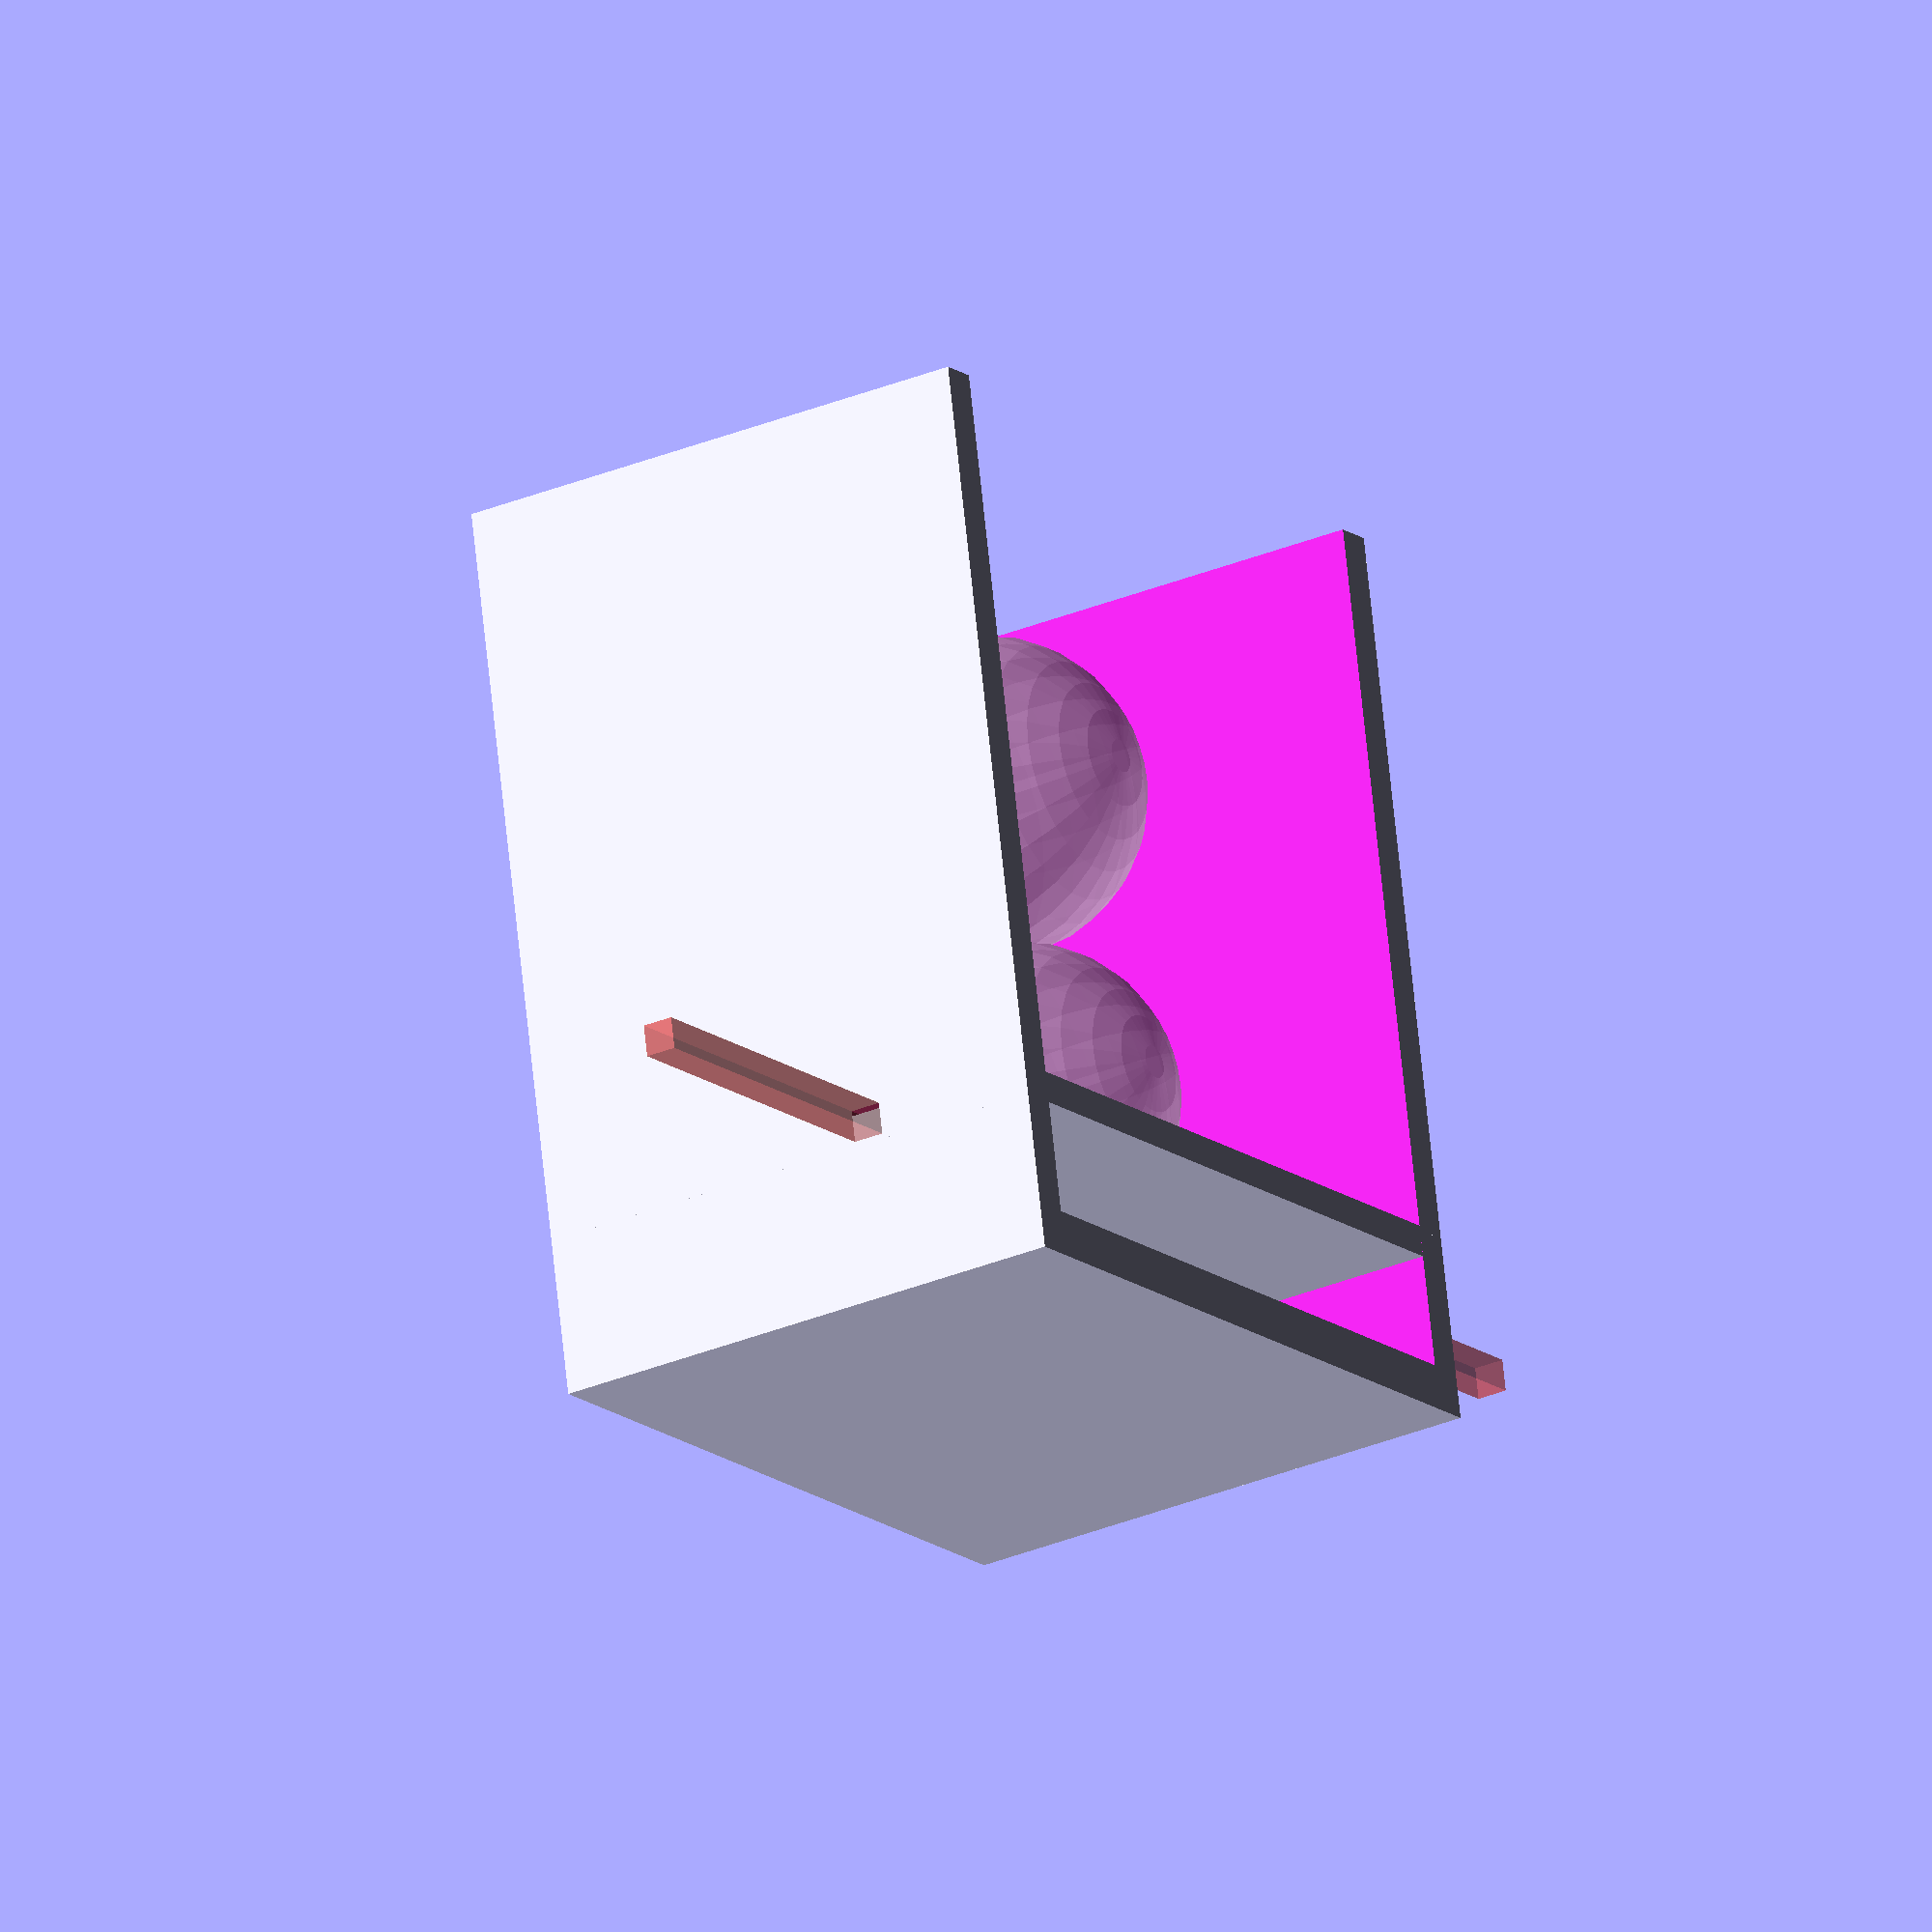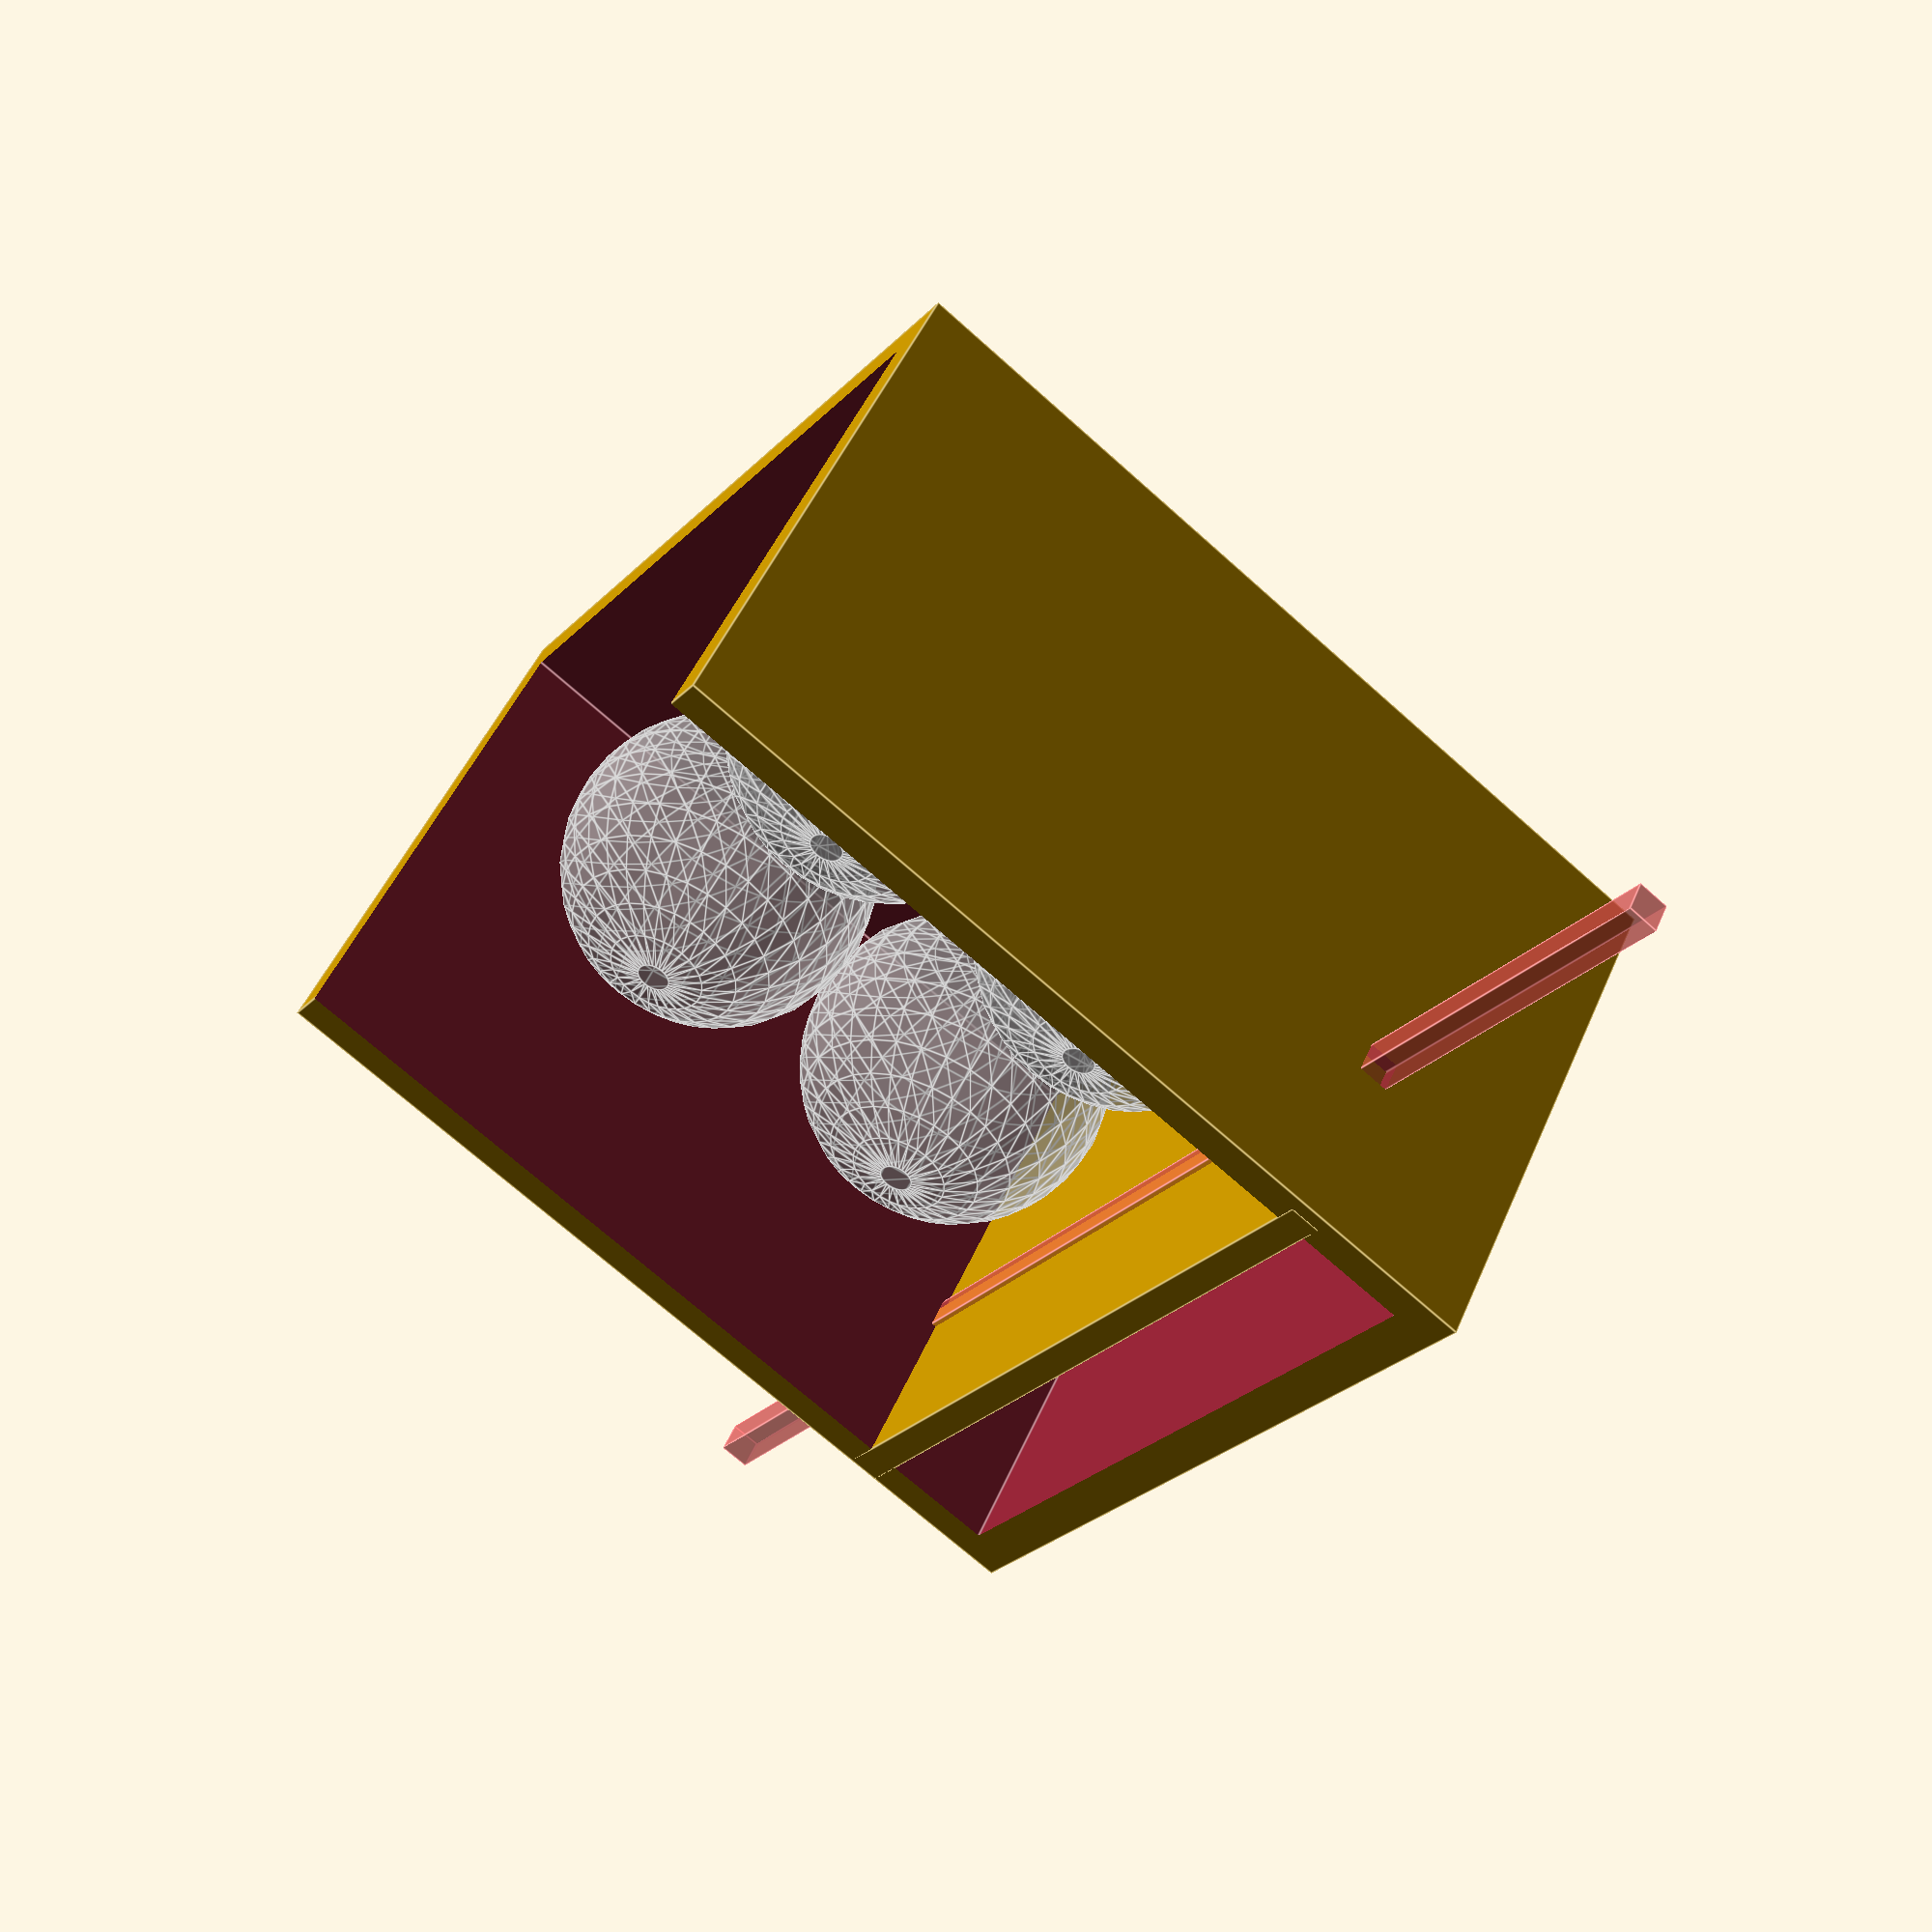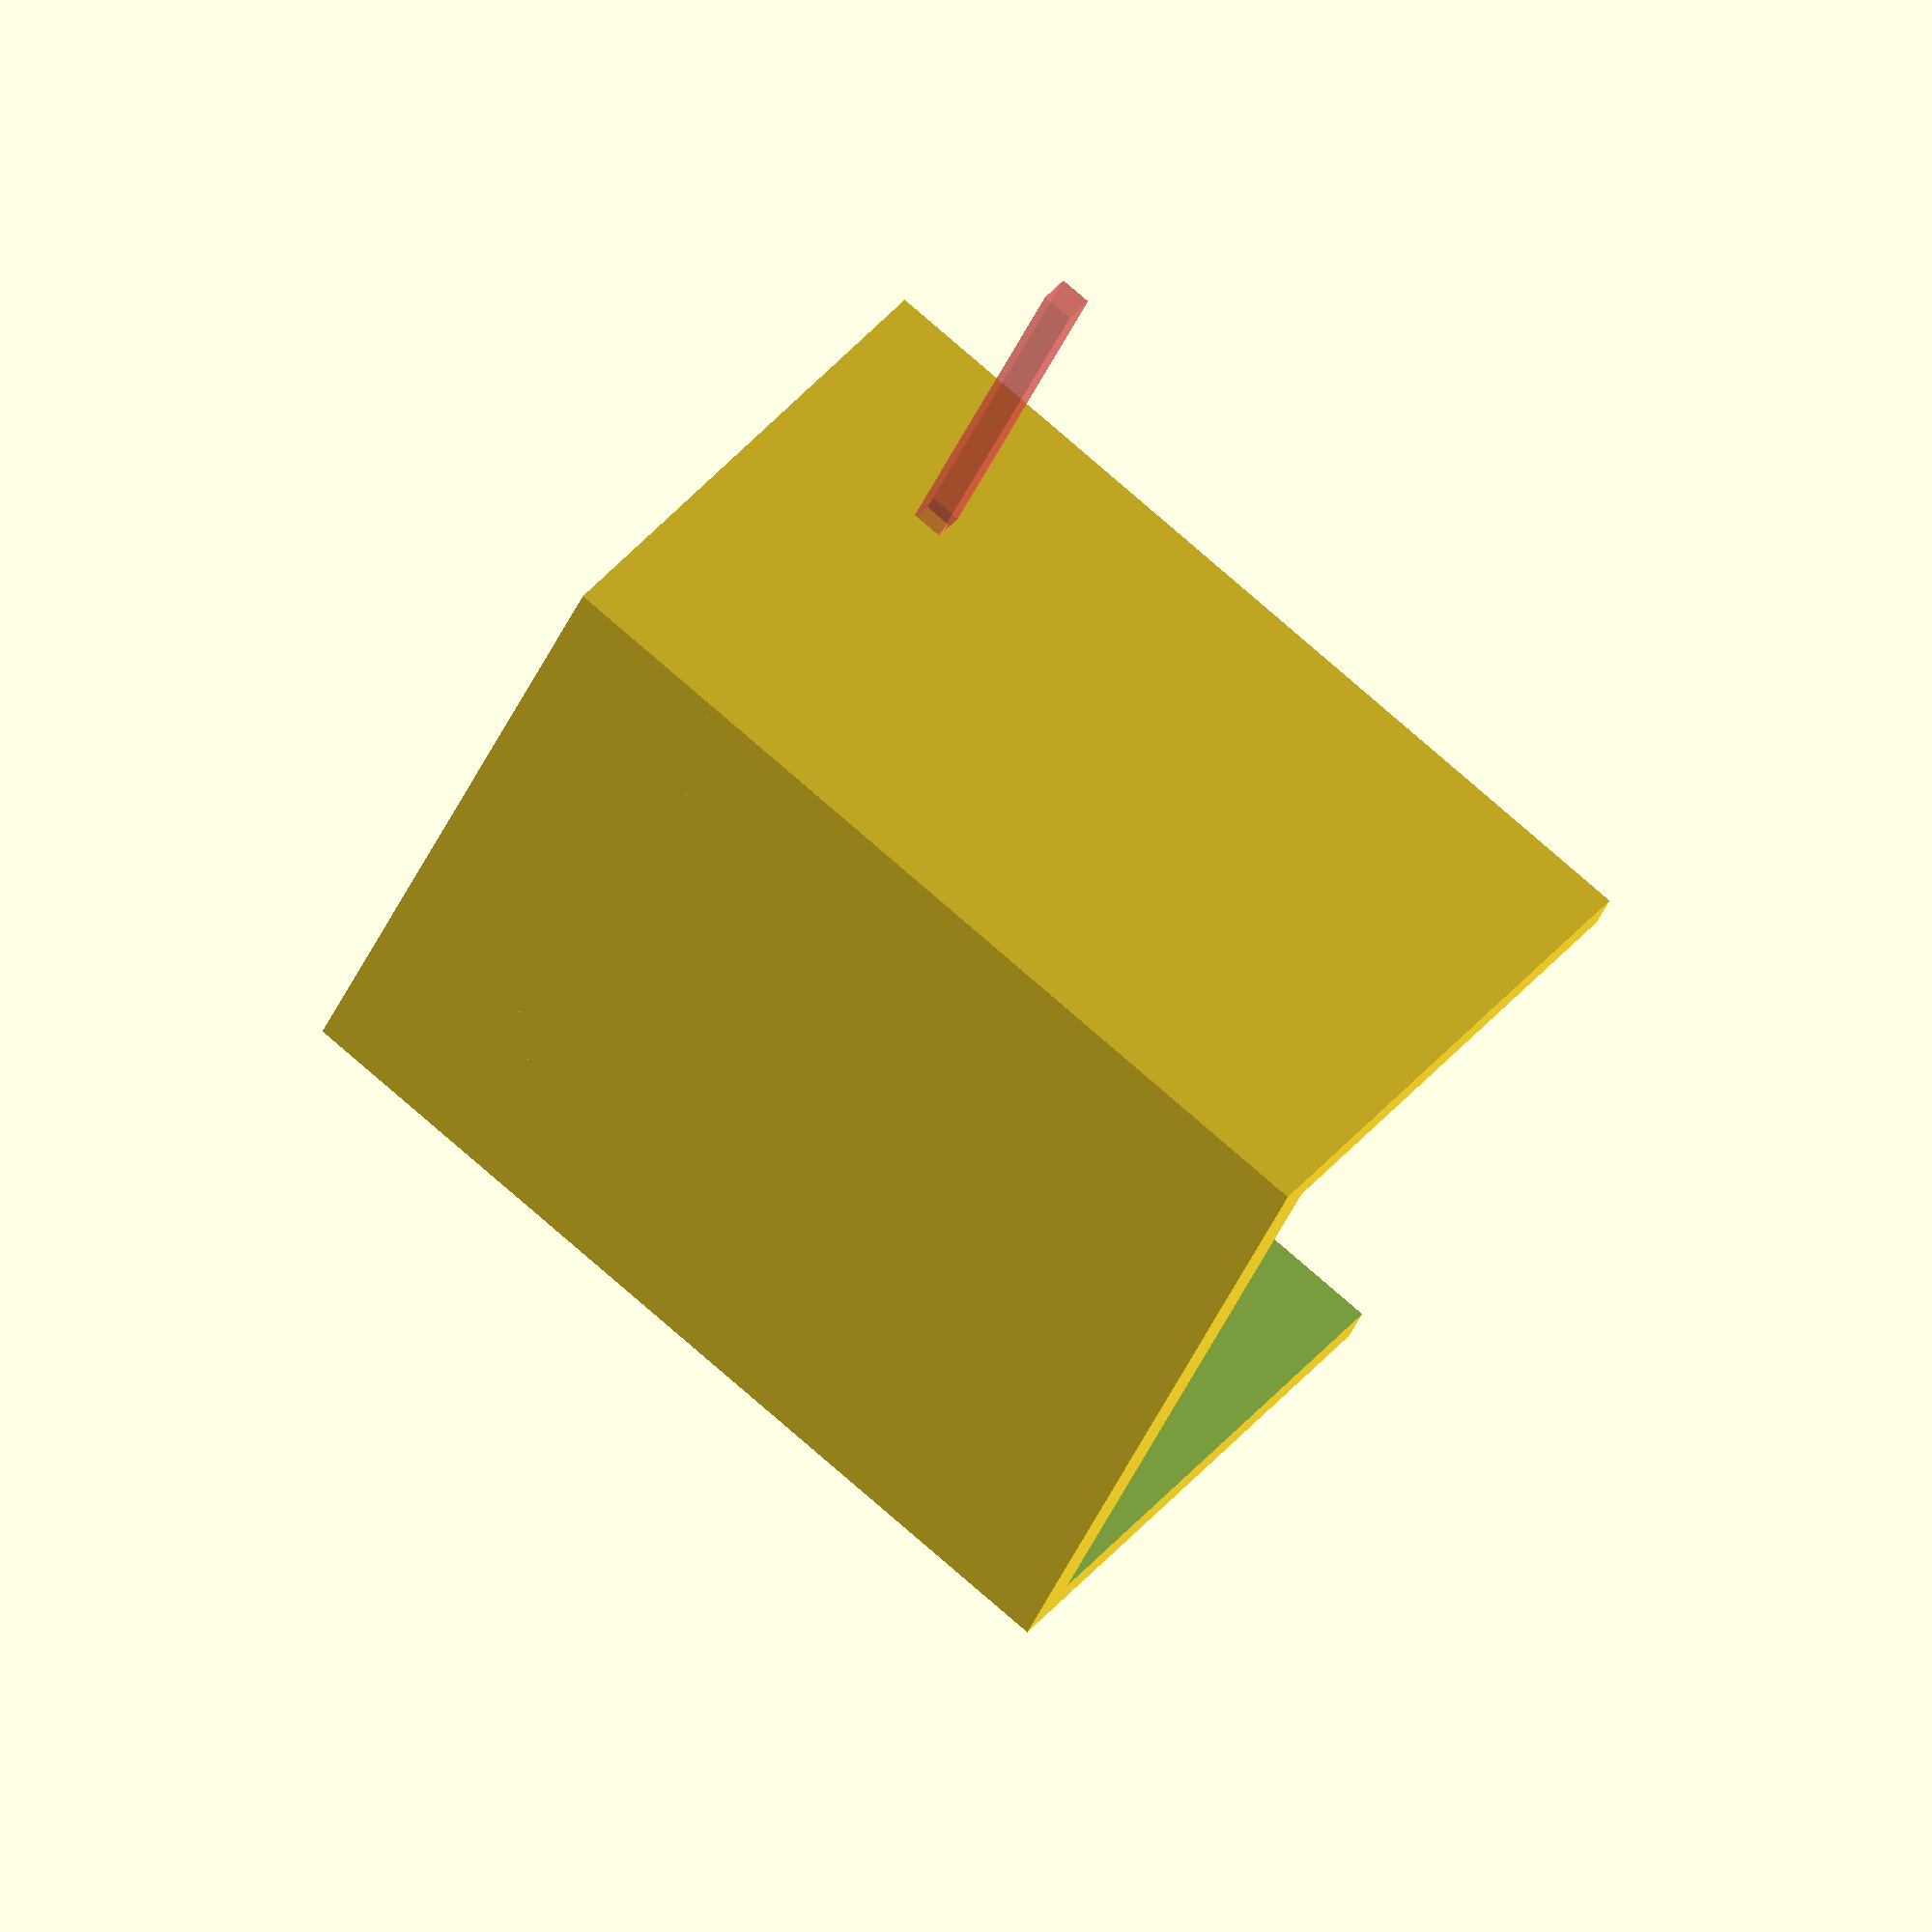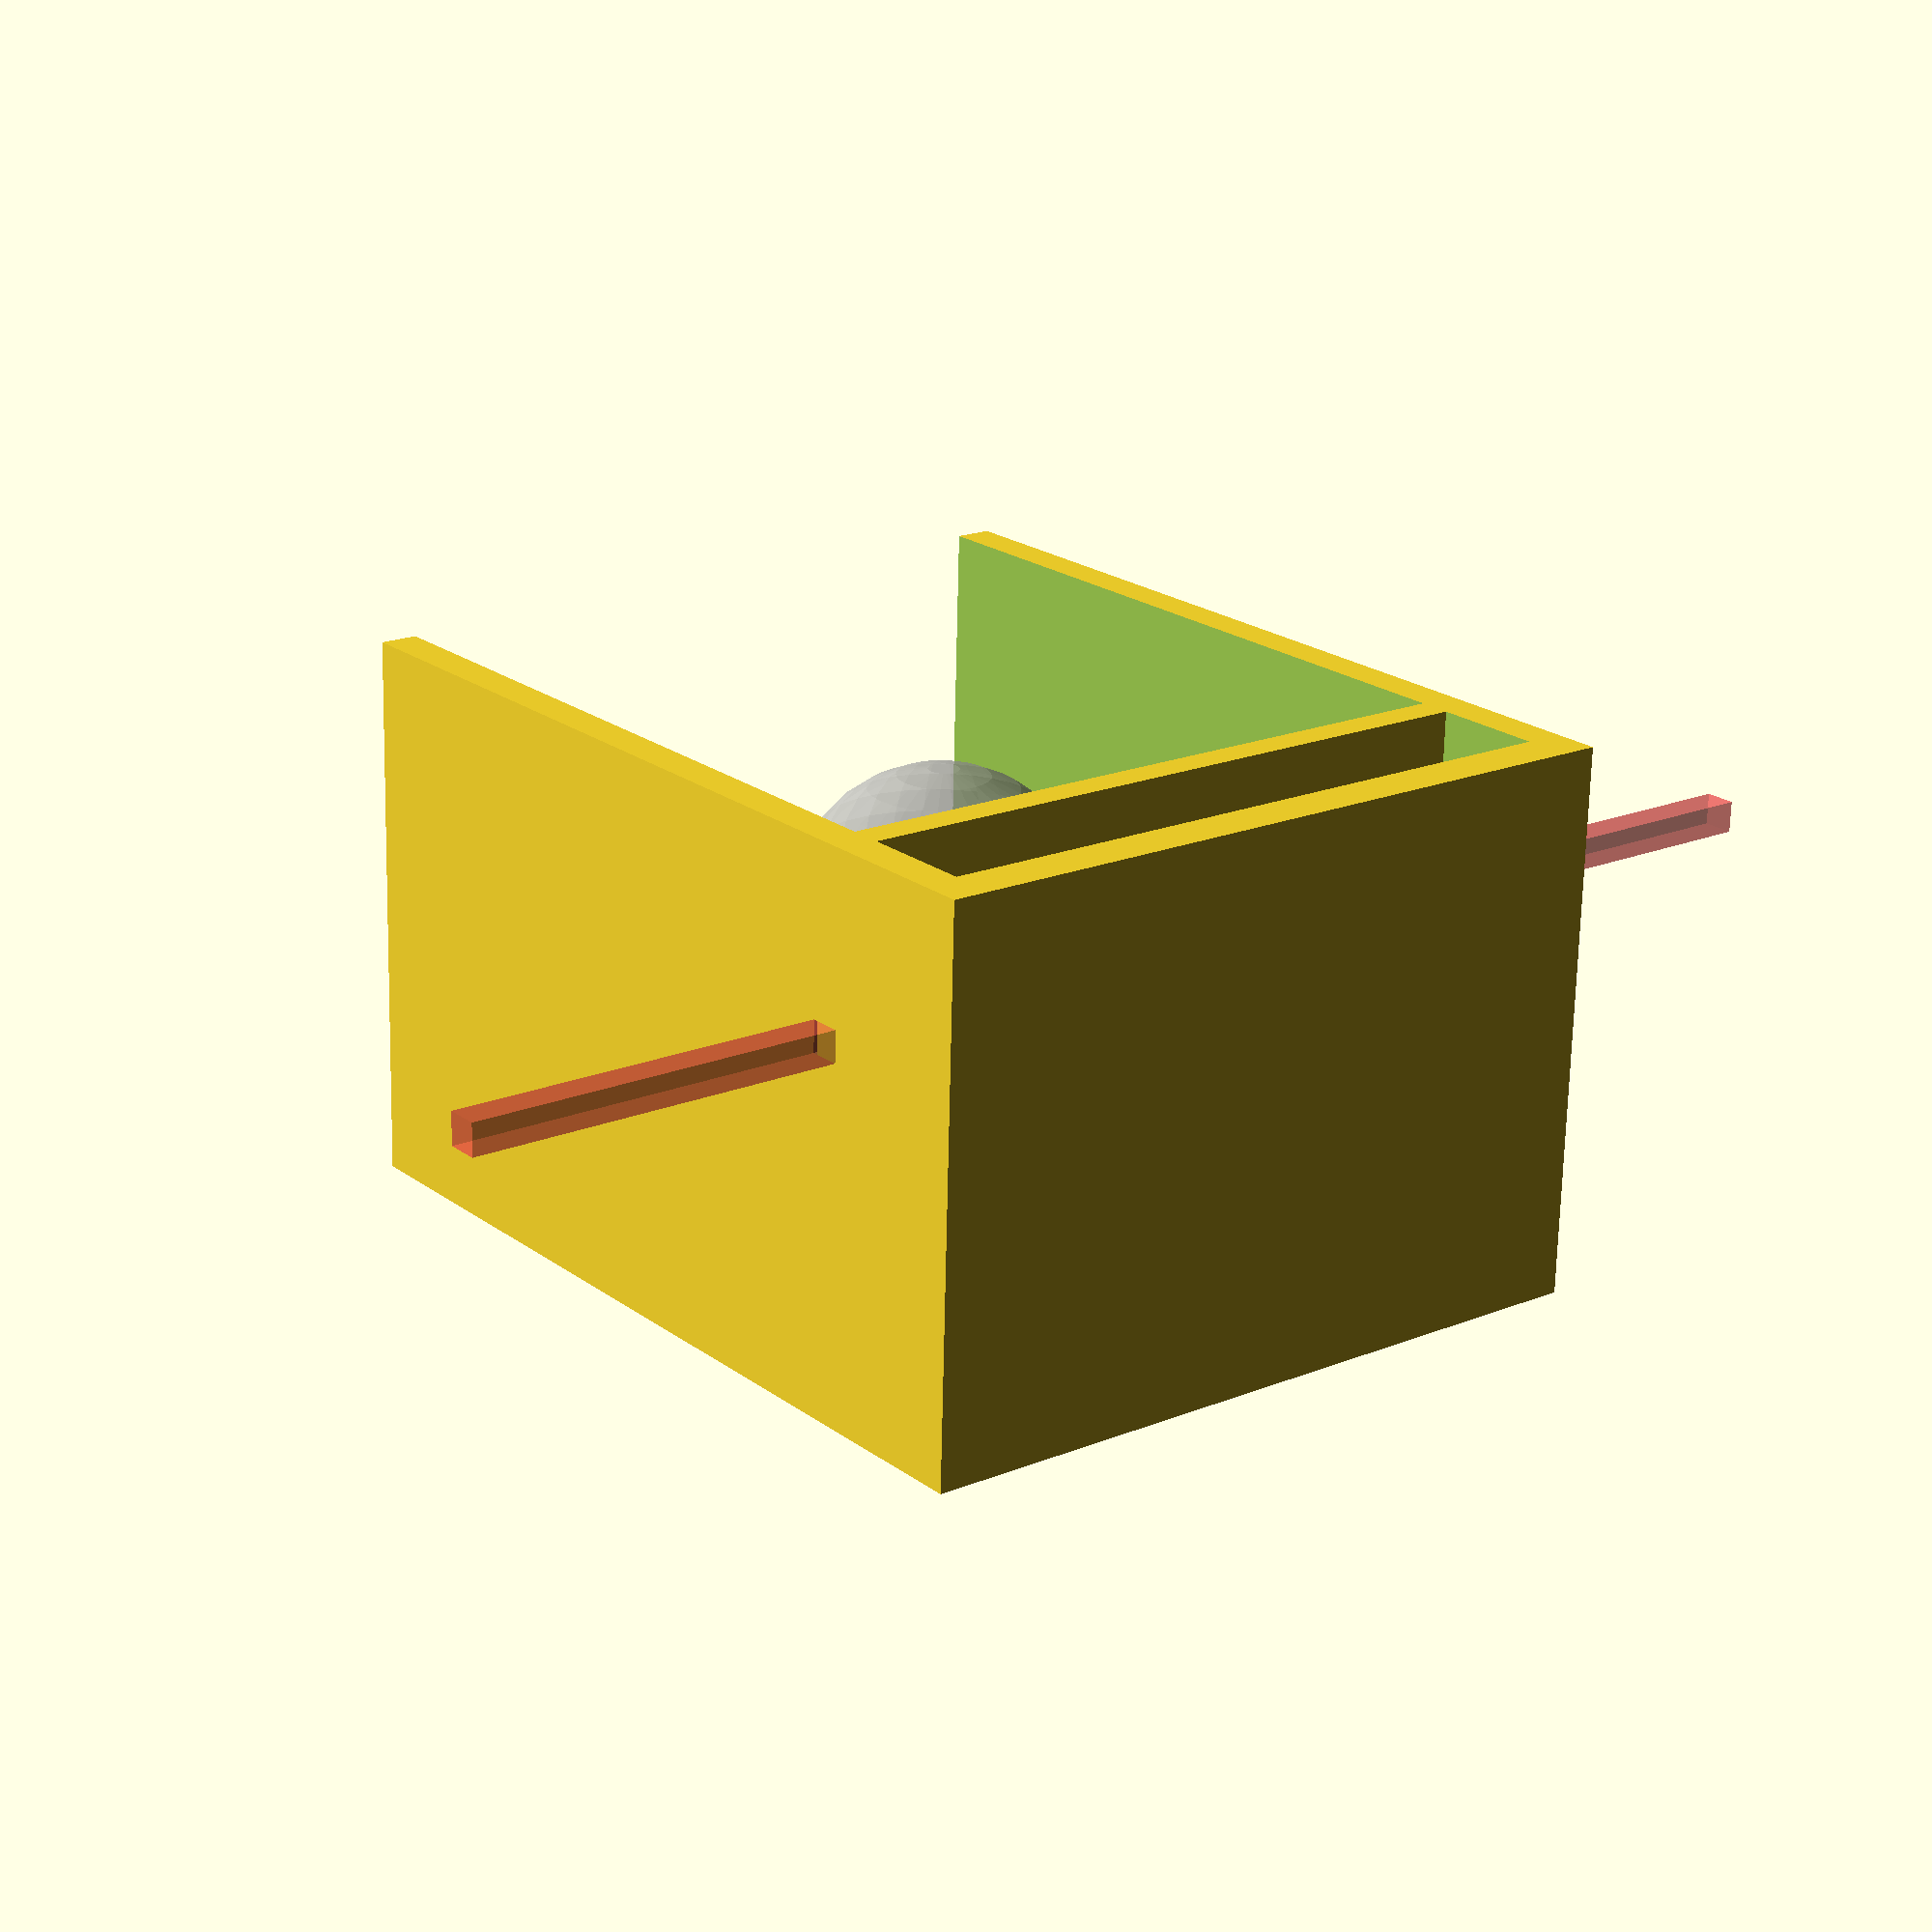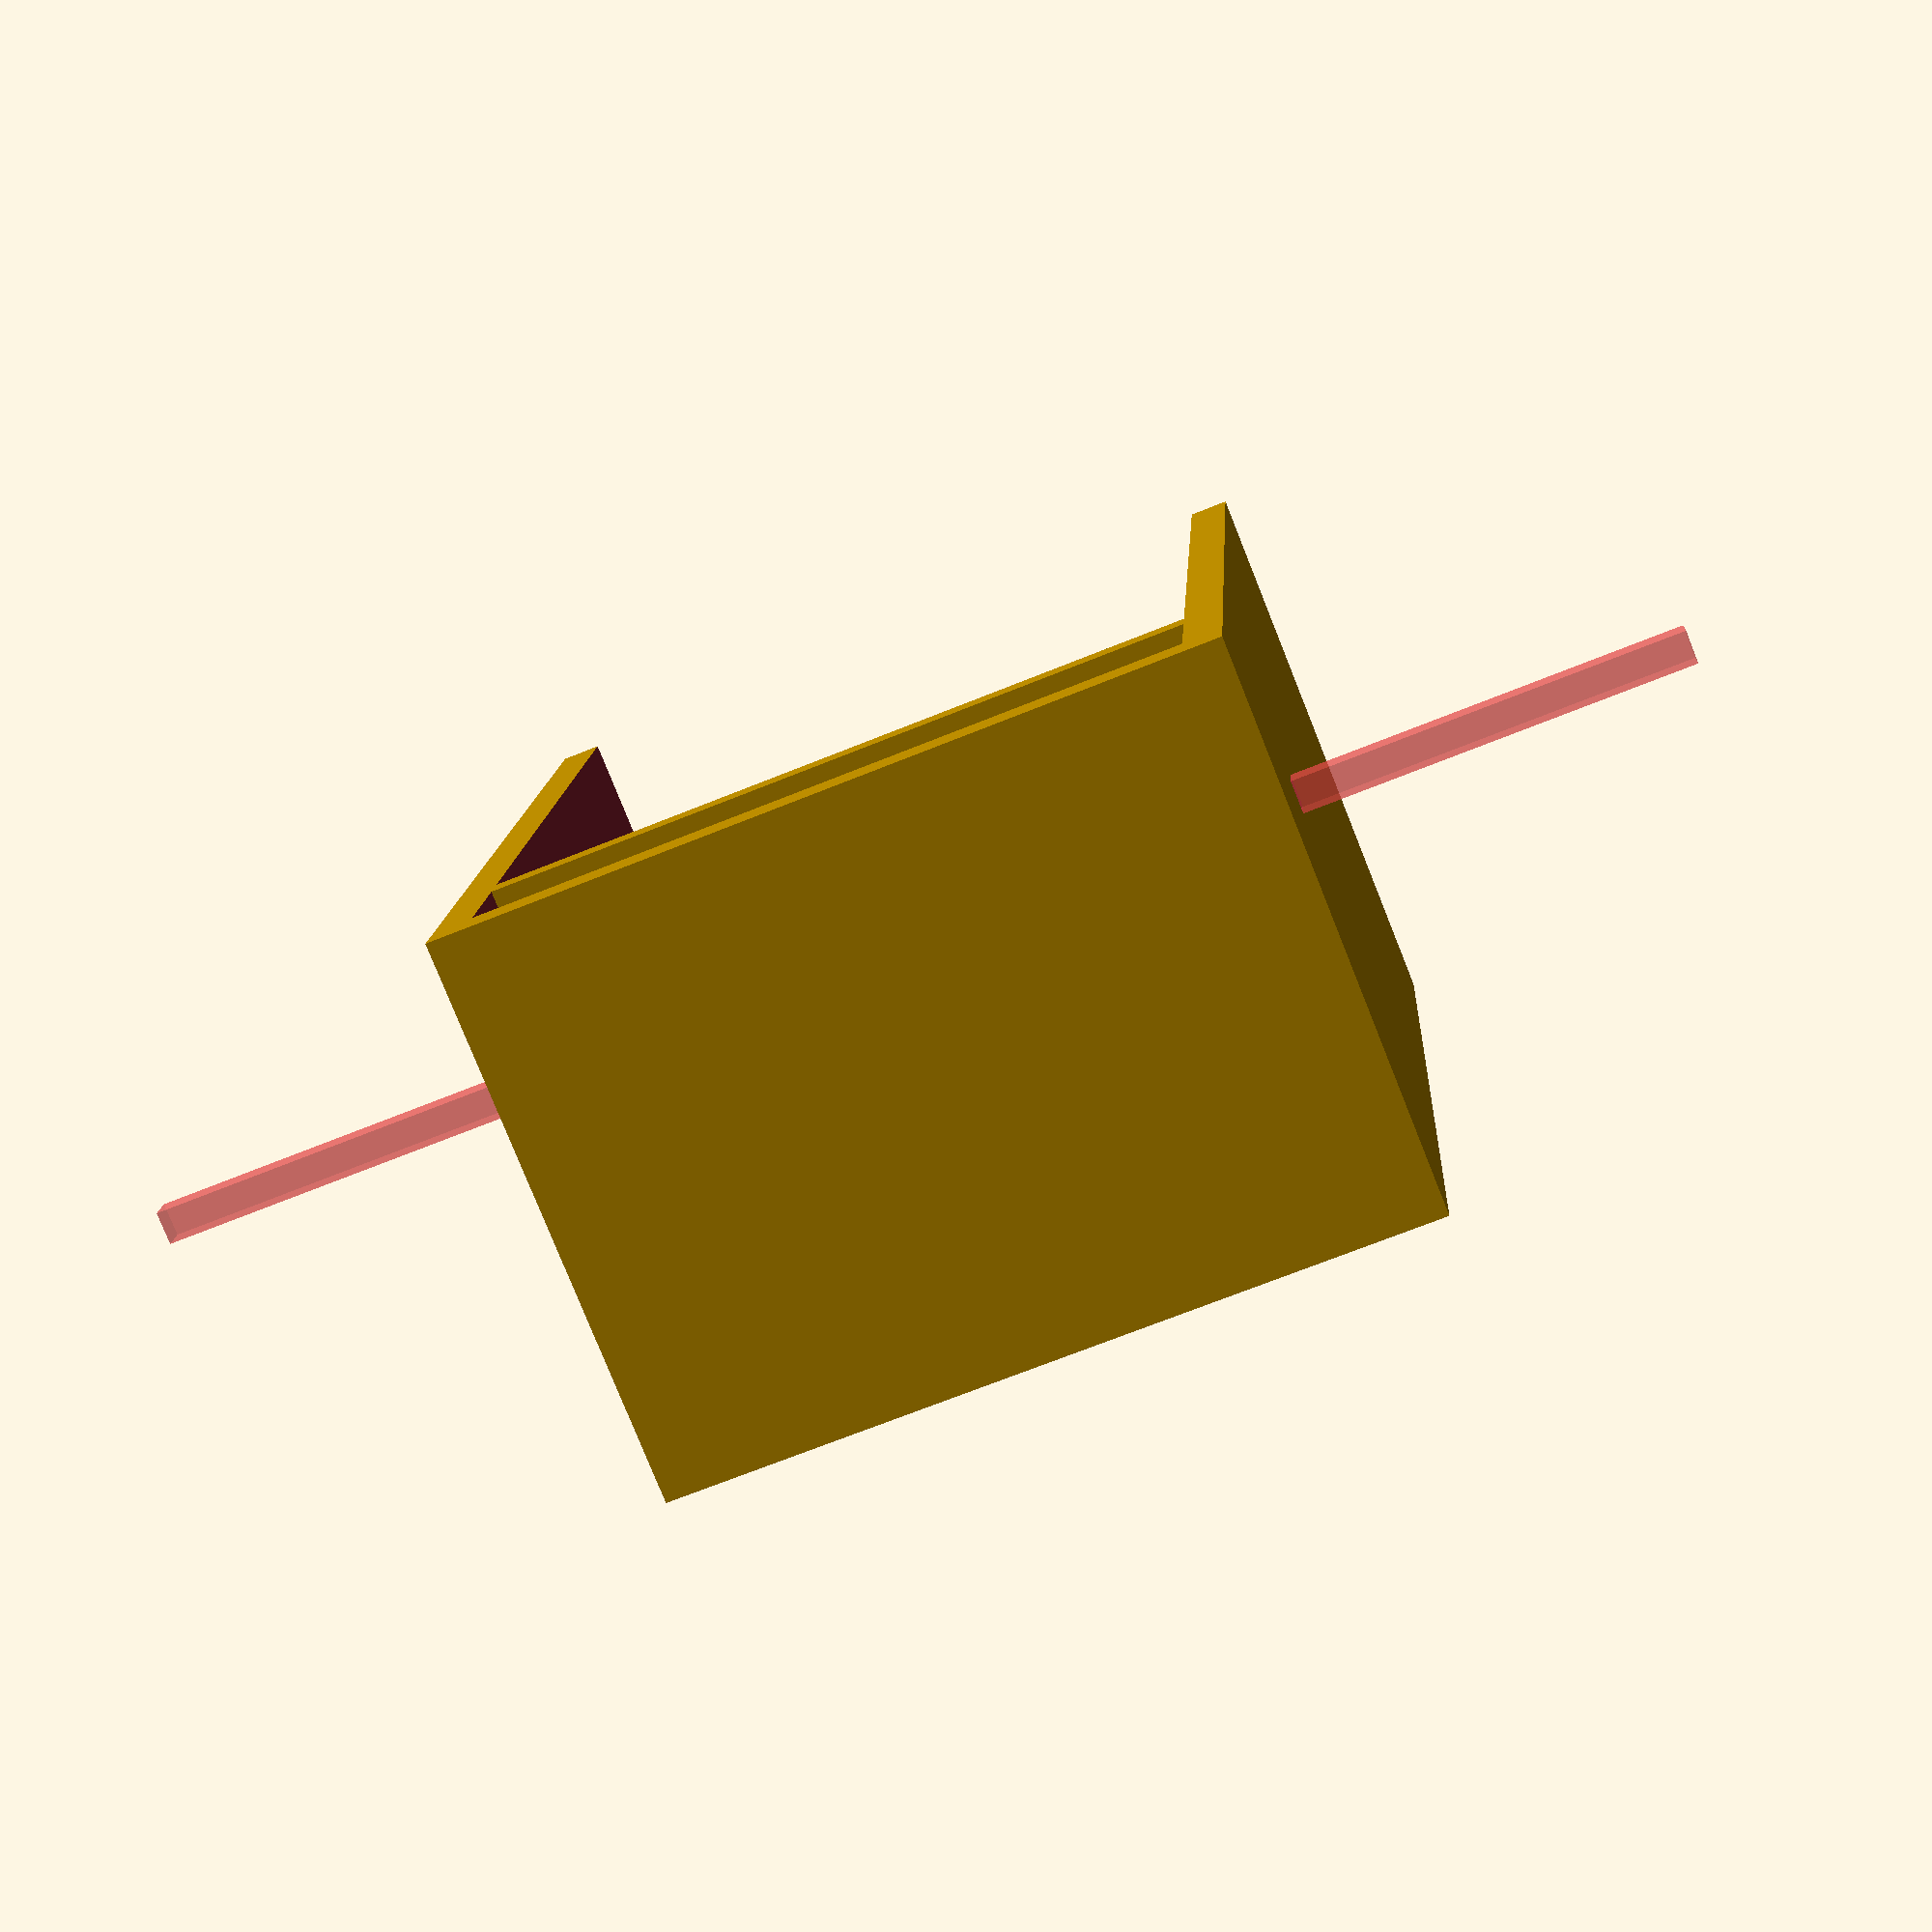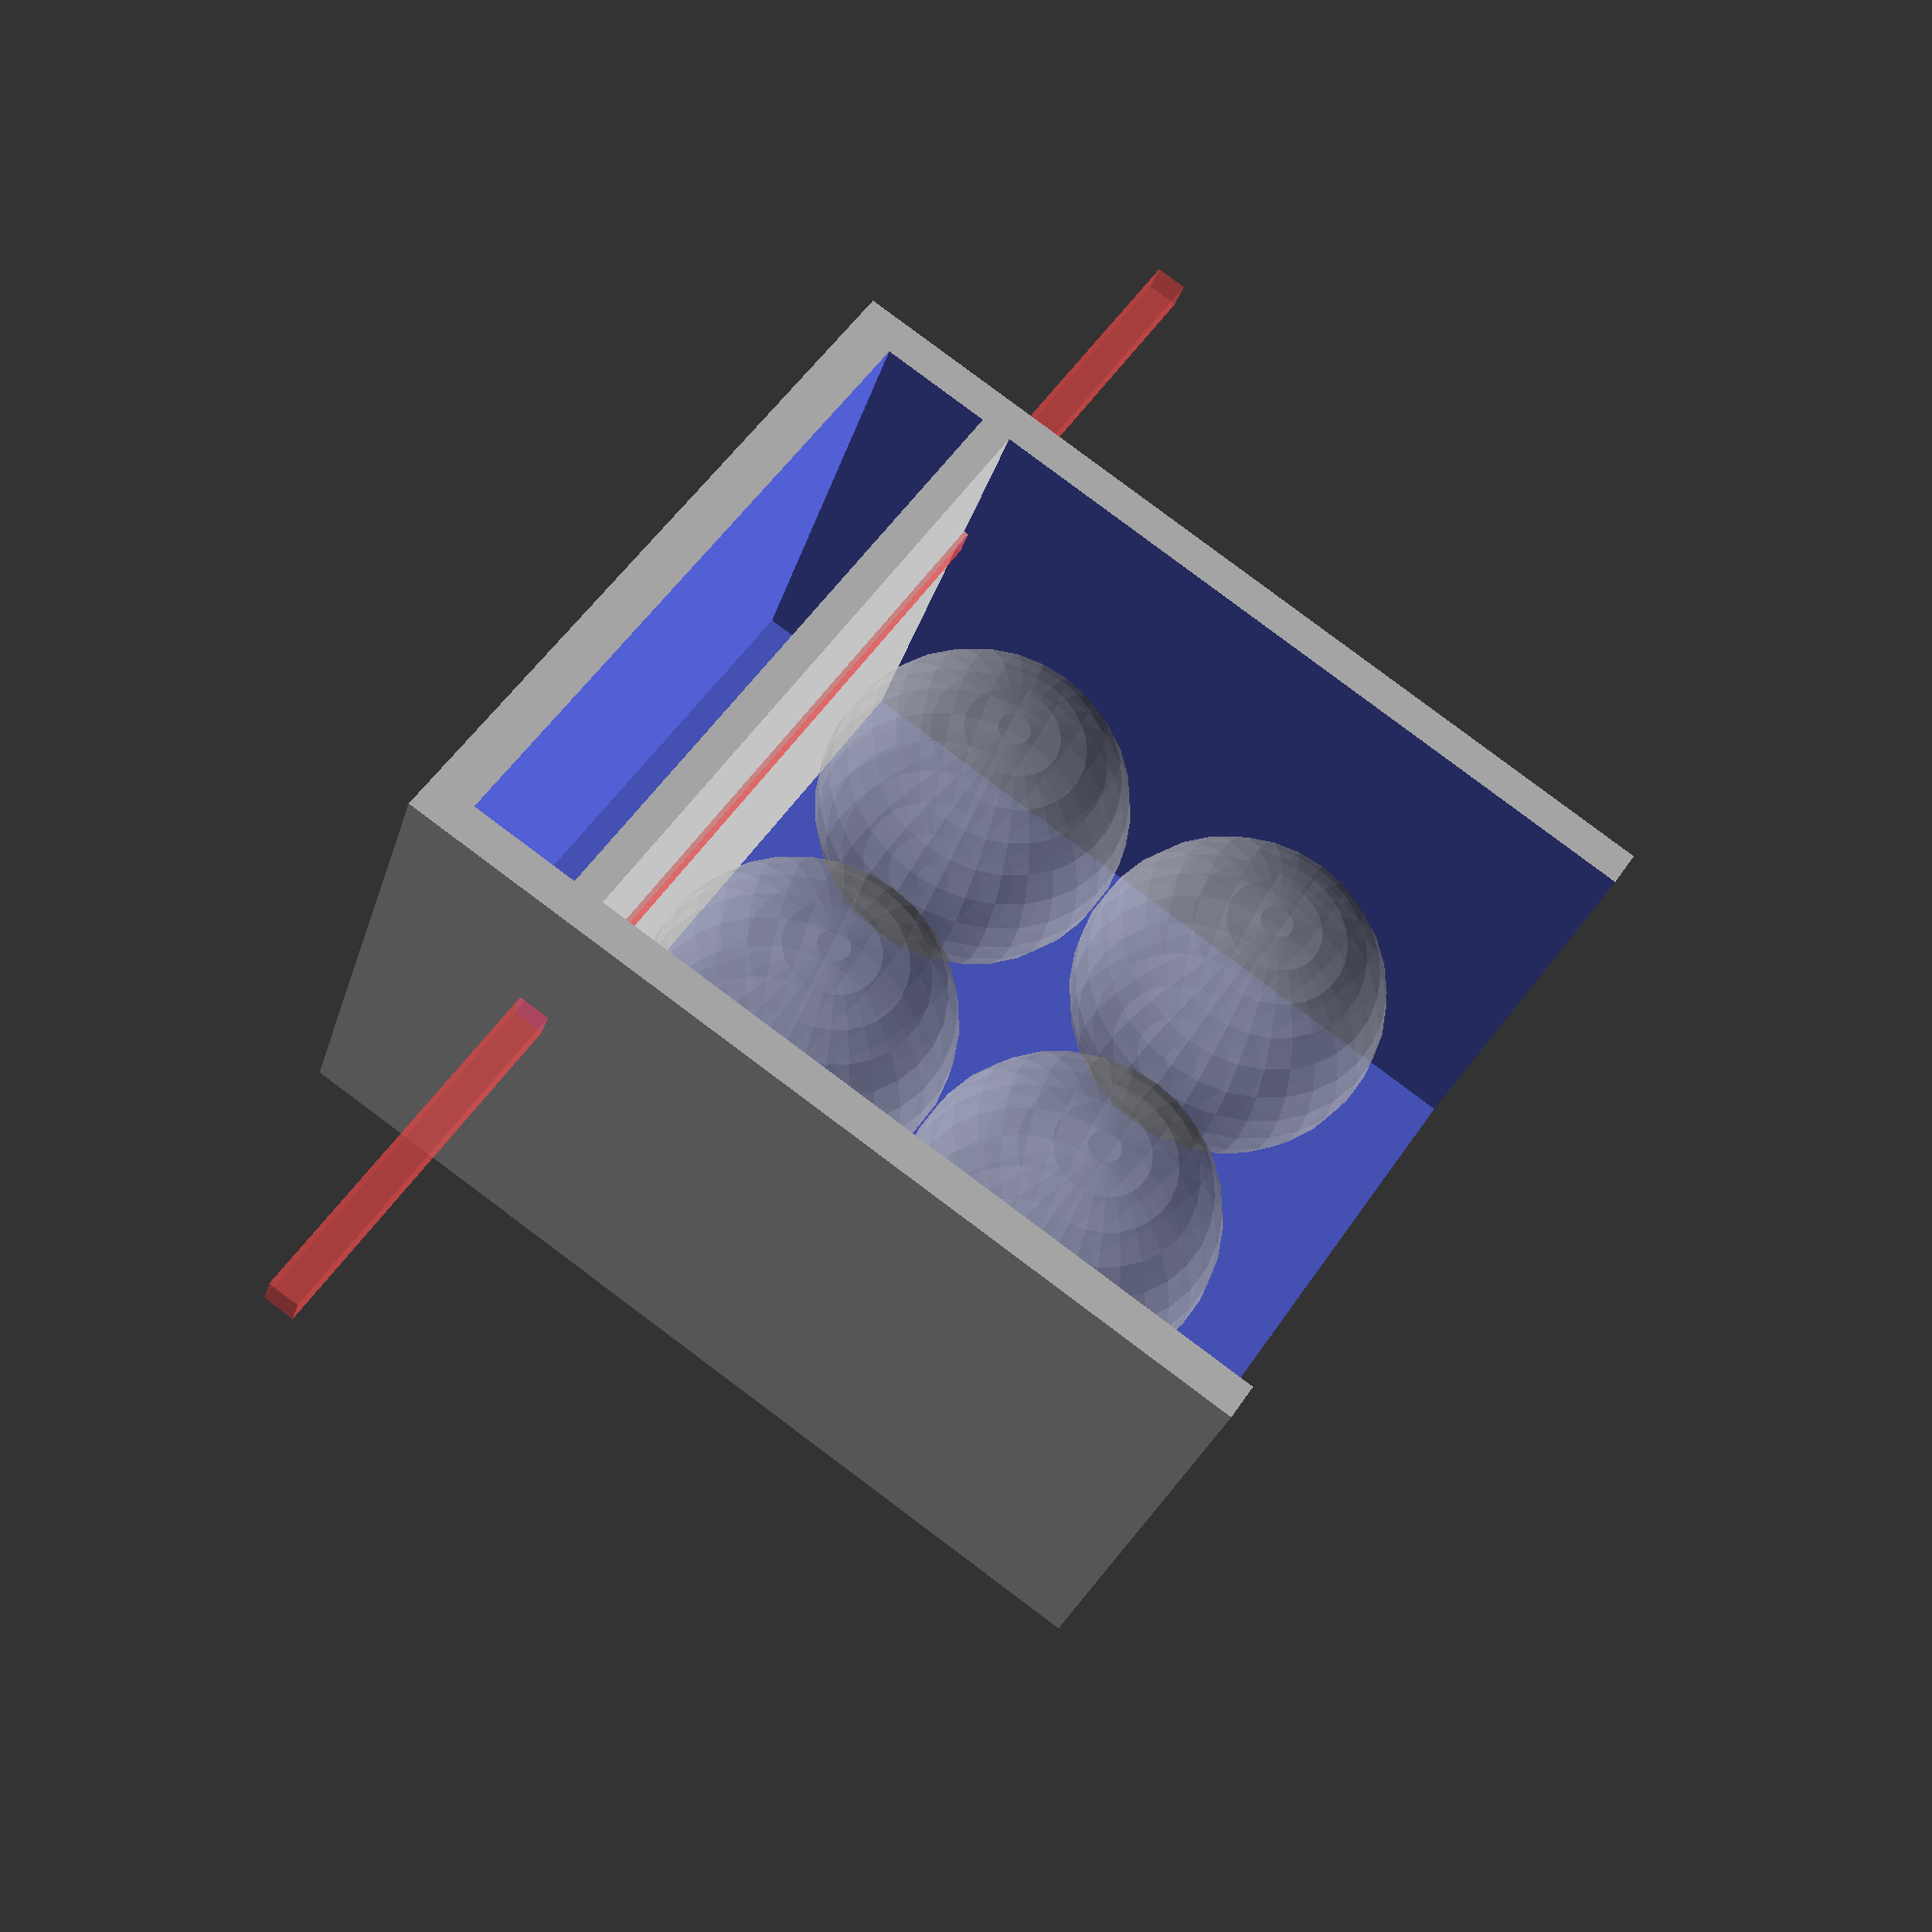
<openscad>
boxw = 95;
boxl = 115;
boxh = 70;

shell();
translate ([0,20,0]) {
    cube([boxw-2,4,boxh]);
}

translate([25,45,30]) {
   ball();     
}

translate([25,85,30]) {
    ball();
}

translate([65,45,30]) {
    ball();
}

translate([65,85,30]) {
    ball();
}

module shell() {
    translate([boxw/2,boxl/2,boxh/2]) {
        difference() {
            cube([boxw, boxl, boxh], center=true);
            translate([0,boxl*0.2,boxh*0.9/2.7]) {
                cube([boxw*0.9, boxl*1.3, boxh*1.5], center=true);
            }
            translate([0,-boxl/3.3,boxh/6]) {
                #cube([boxw*2,4,4], center=true); //axis
            }
        }
    }
}

module ball() {
    %sphere(d=40);
}
</openscad>
<views>
elev=28.2 azim=349.1 roll=303.2 proj=o view=solid
elev=132.9 azim=126.7 roll=157.9 proj=p view=edges
elev=140.9 azim=65.9 roll=325.6 proj=o view=solid
elev=69.7 azim=322.0 roll=358.7 proj=p view=solid
elev=258.5 azim=183.4 roll=158.2 proj=p view=wireframe
elev=27.8 azim=124.0 roll=345.1 proj=p view=solid
</views>
